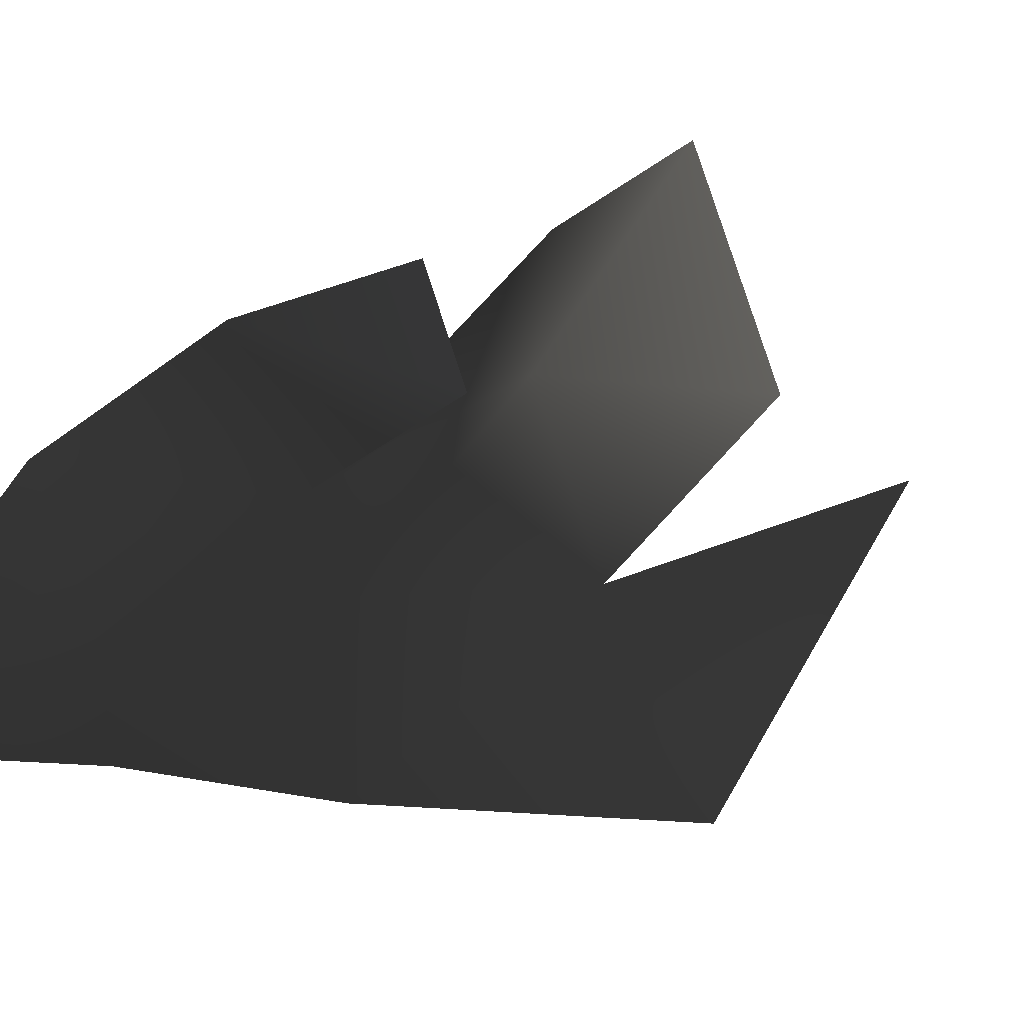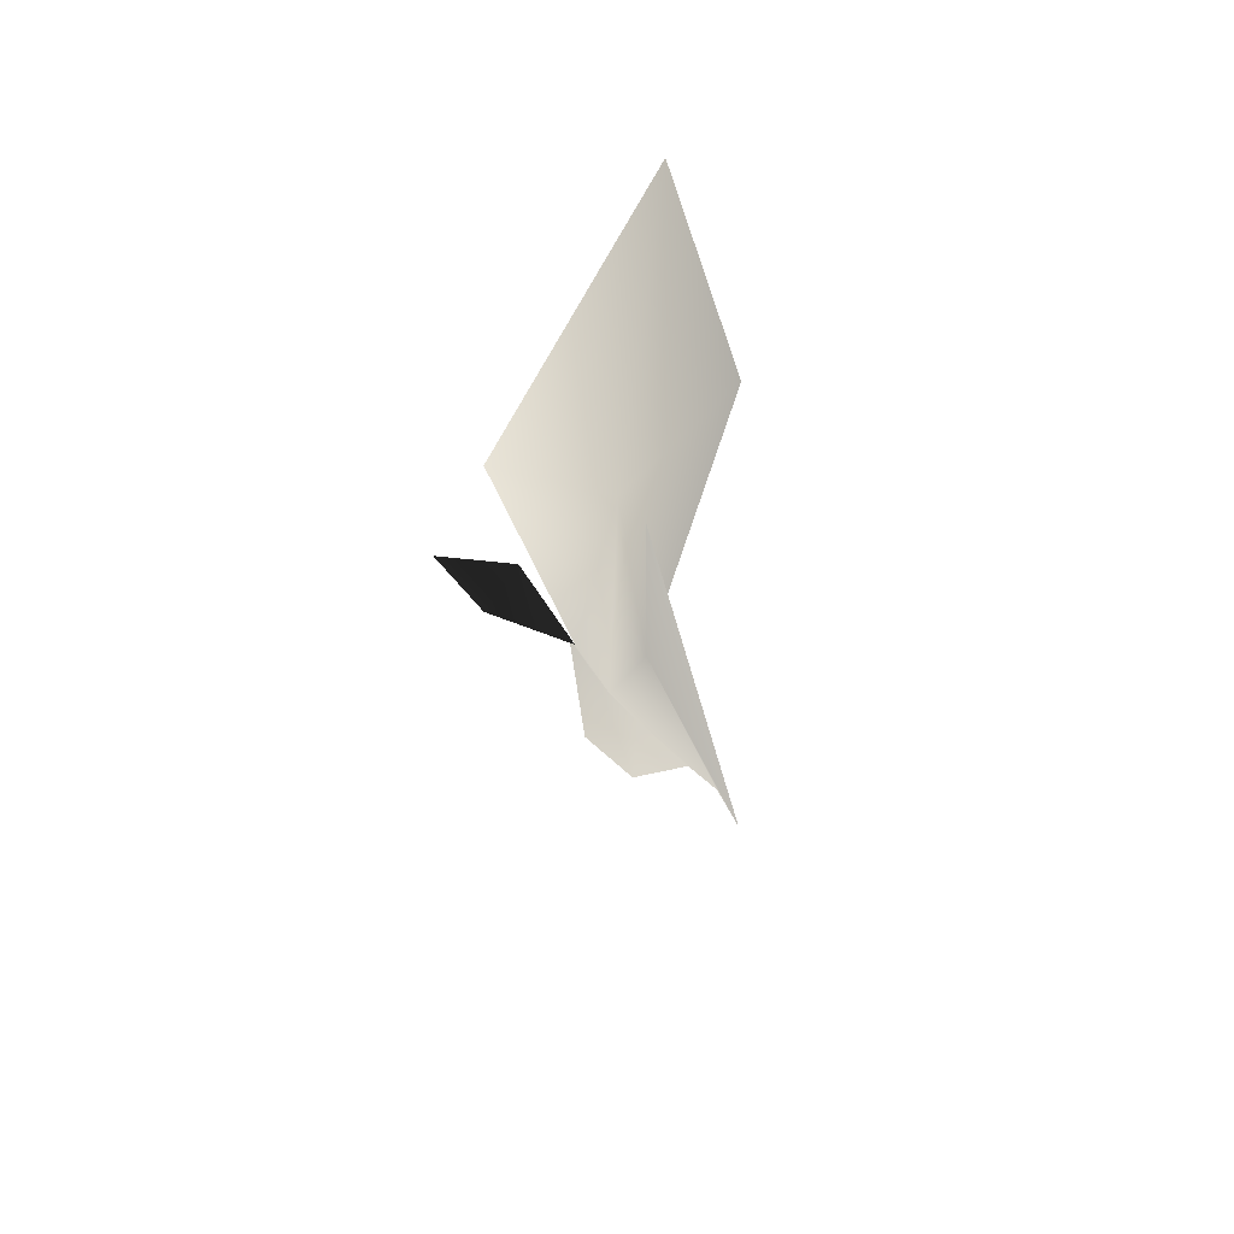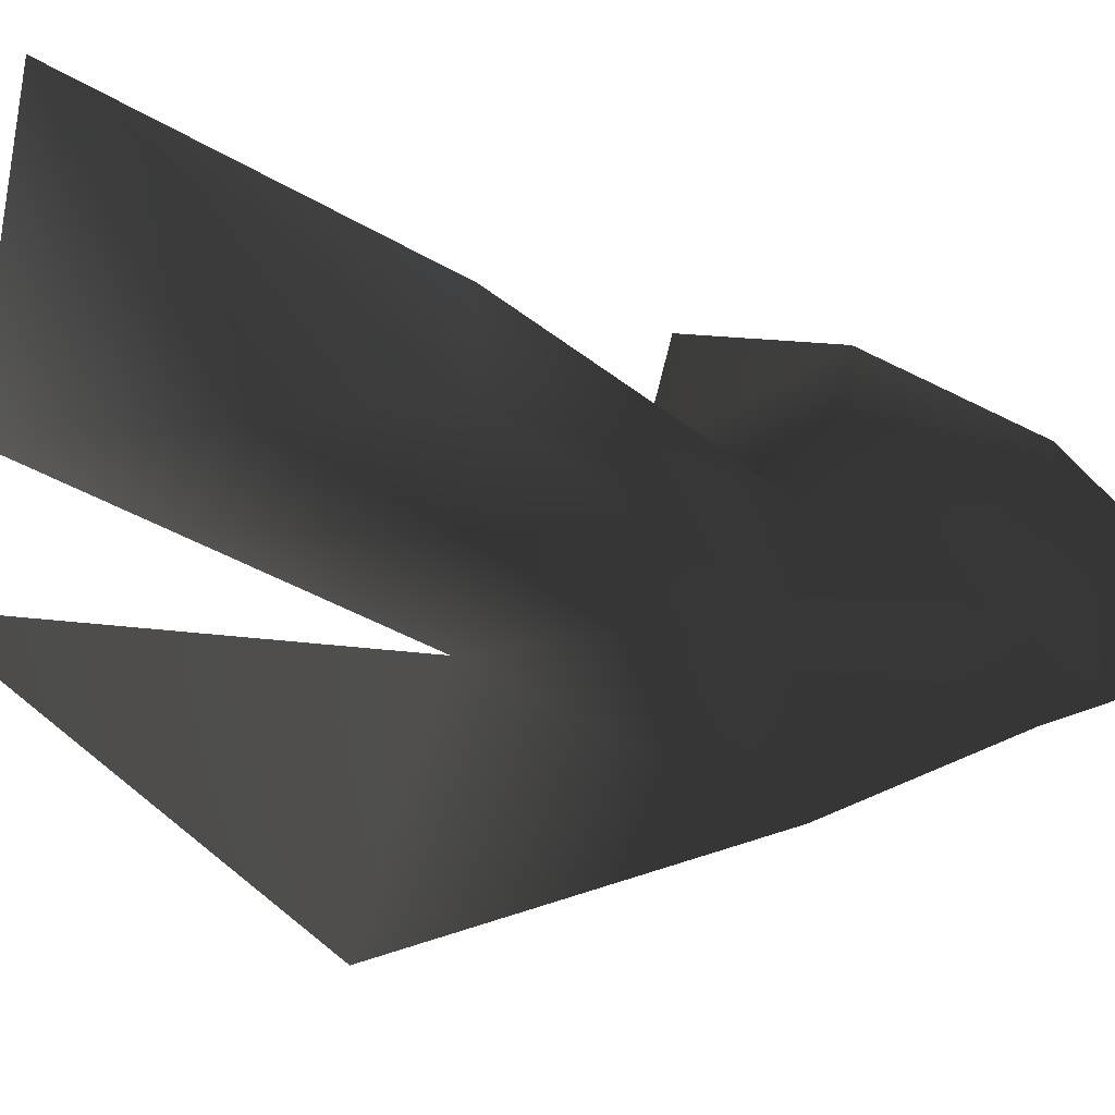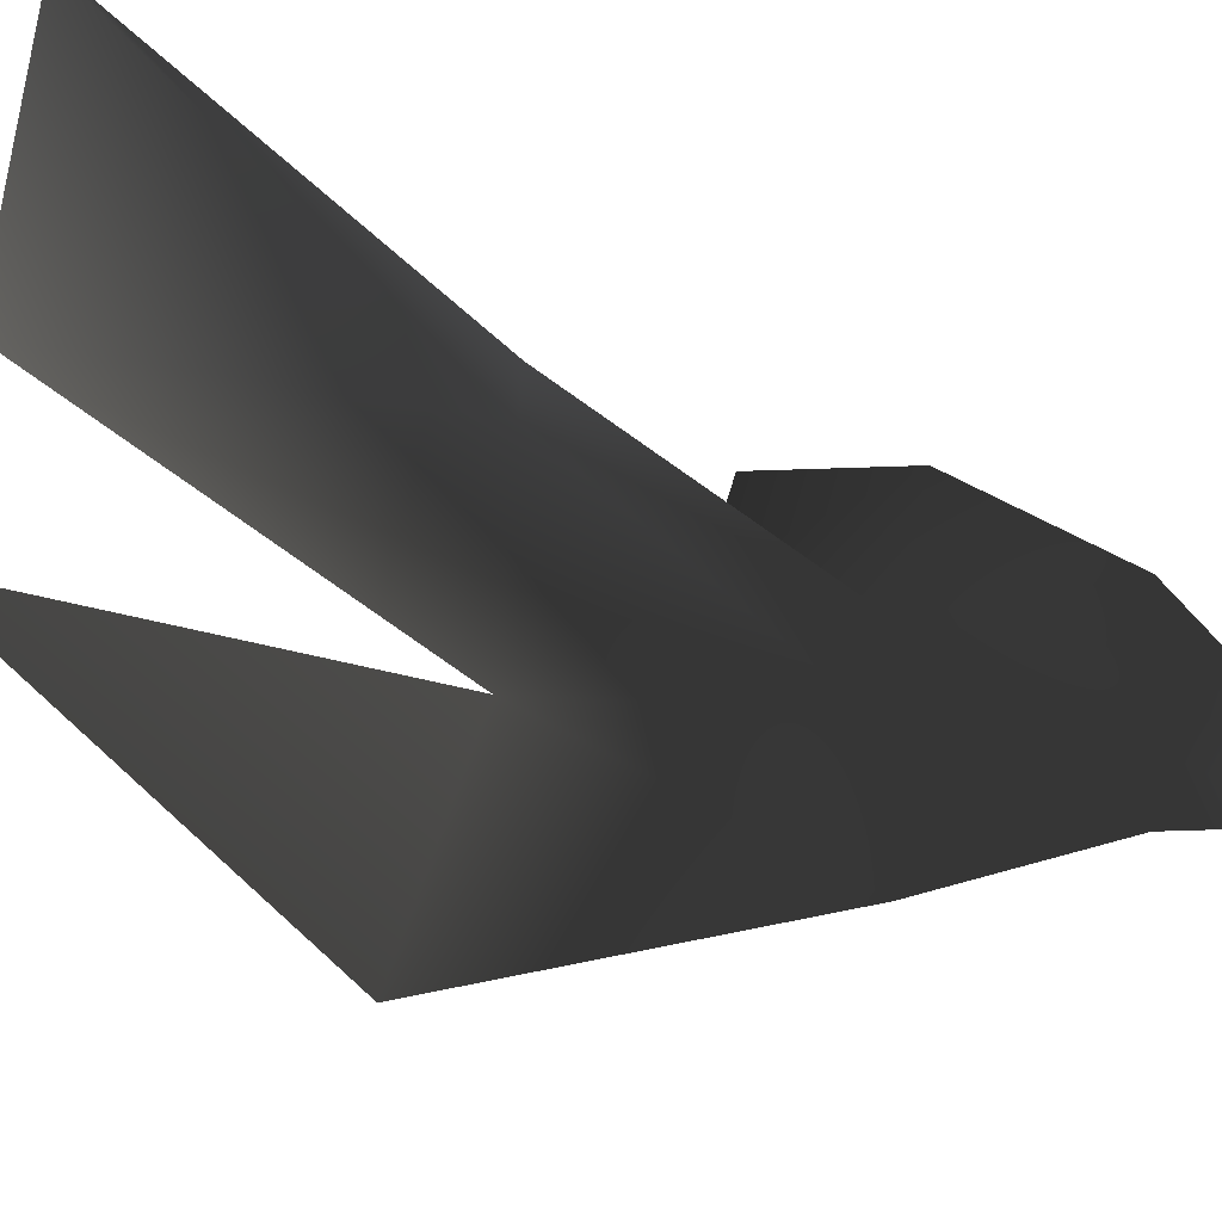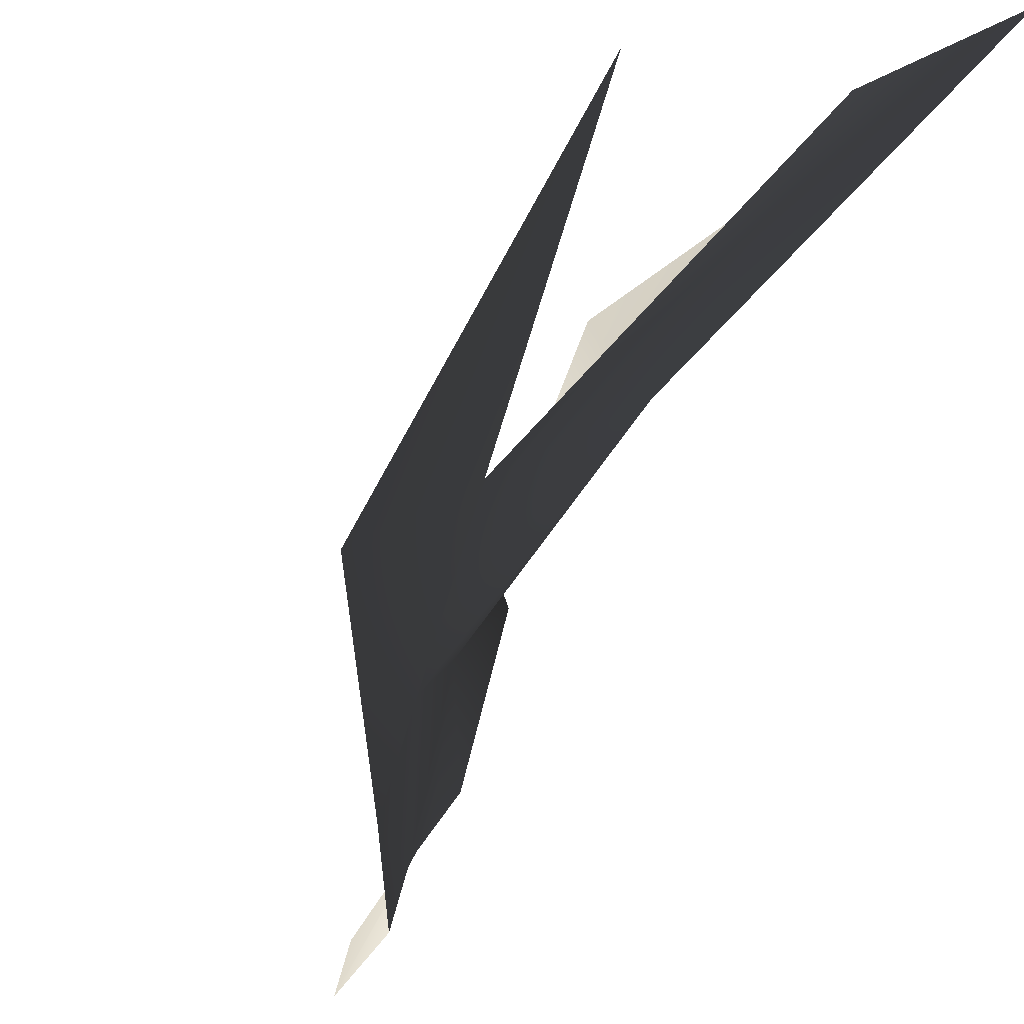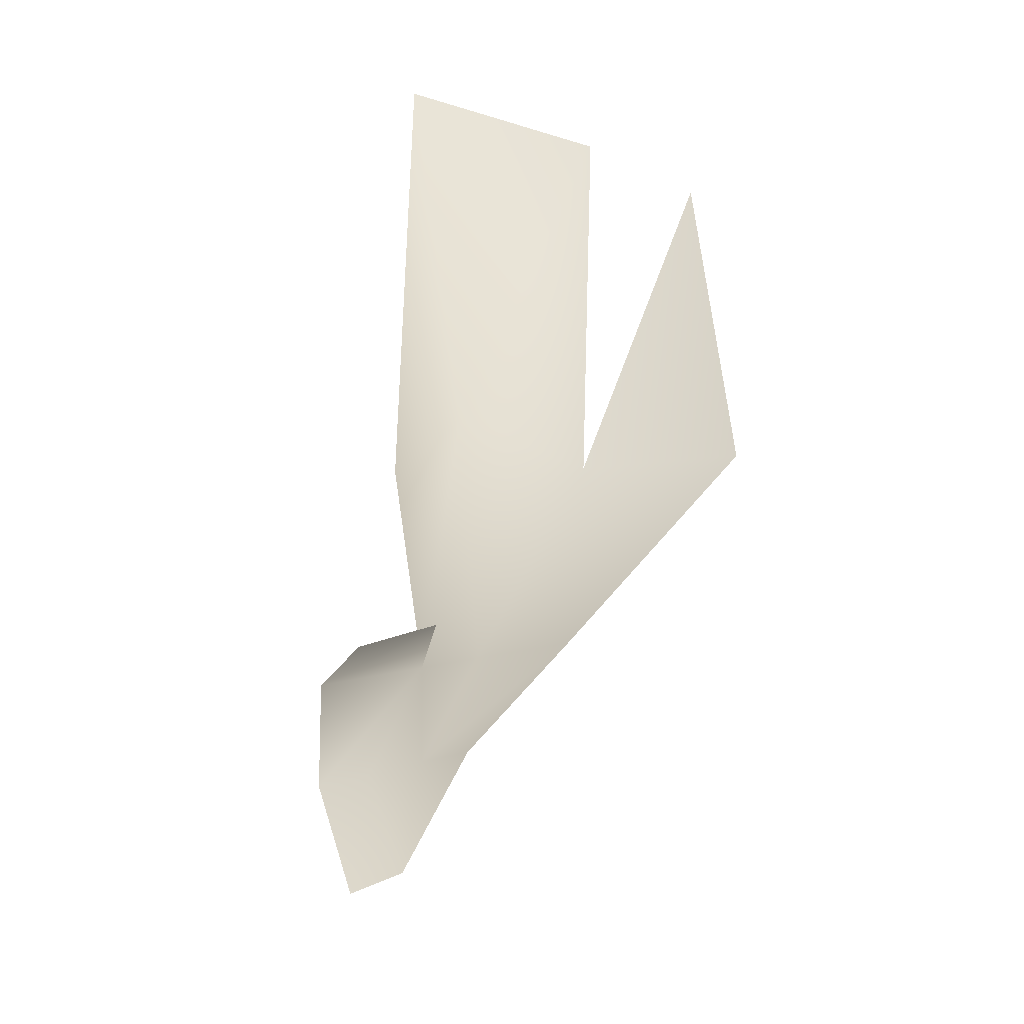
<metadata>
{"format":"obj","ext":"obj","renderer":"f3d","projection":"perspective","resolution":1024,"background":"white","views":[{"elev":35.3,"azim":-149.4,"up":"+Y"},{"elev":51.4,"azim":-51.6,"up":"+Z"},{"elev":-39.8,"azim":50.2,"up":"+Y"},{"elev":-56.7,"azim":50.8,"up":"+Y"},{"elev":-61.5,"azim":-30.6,"up":"+Y"},{"elev":15.7,"azim":-140.1,"up":"+Z"}]}
</metadata>
<code>
v -0.1546 -0.07303 1.872
v -0.2235 -0.09176 0.9462
v -0.4655 -0.4285 1.672
v -0.3335 -0.6213 2.855
v 0.05174 -0.07303 3.057
v -0.2563 0.3858 1.786
v -0.2746 -0.5861 0.8816
v 0.02059 -0.02739 0.4672
v -0.004948 -0.2746 0.4349
v -0.778 -1.004 1.661
v -0.7703 -0.6527 2.711
v -0.1344 0.1296 0.9481
v 0.08261 0.214 0.4681
v 0.1594 0.4049 0.4698
v 0.01914 0.5113 0.9513
v -0.3788 0.3146 1.224
v -0.2893 0.6192 1.204
v 0.07613 0.03698 -0.01179
v 0.1111 0.2984 -0.01179
g P_DS_Bush_04_(8)_621_19
f 1 3 2
f 1 4 3
f 1 5 4
f 5 1 6
f 3 7 2
f 7 8 2
f 7 9 8
f 3 10 7
f 11 10 3
f 1 12 6
f 1 2 12
f 12 2 8
f 12 8 13
f 12 13 14
f 12 14 15
f 15 16 12
f 15 17 16
f 9 18 8
f 18 13 8
f 13 19 14
f 18 19 13

</code>
